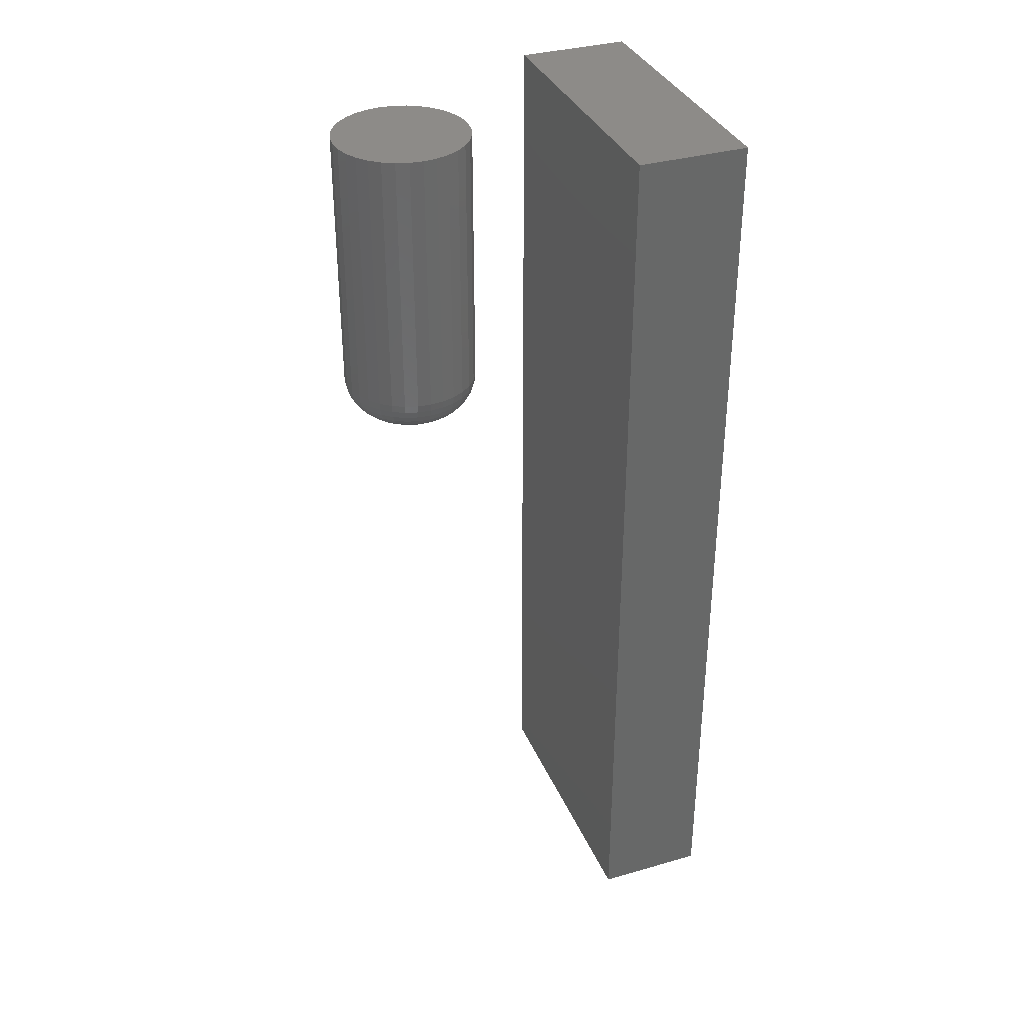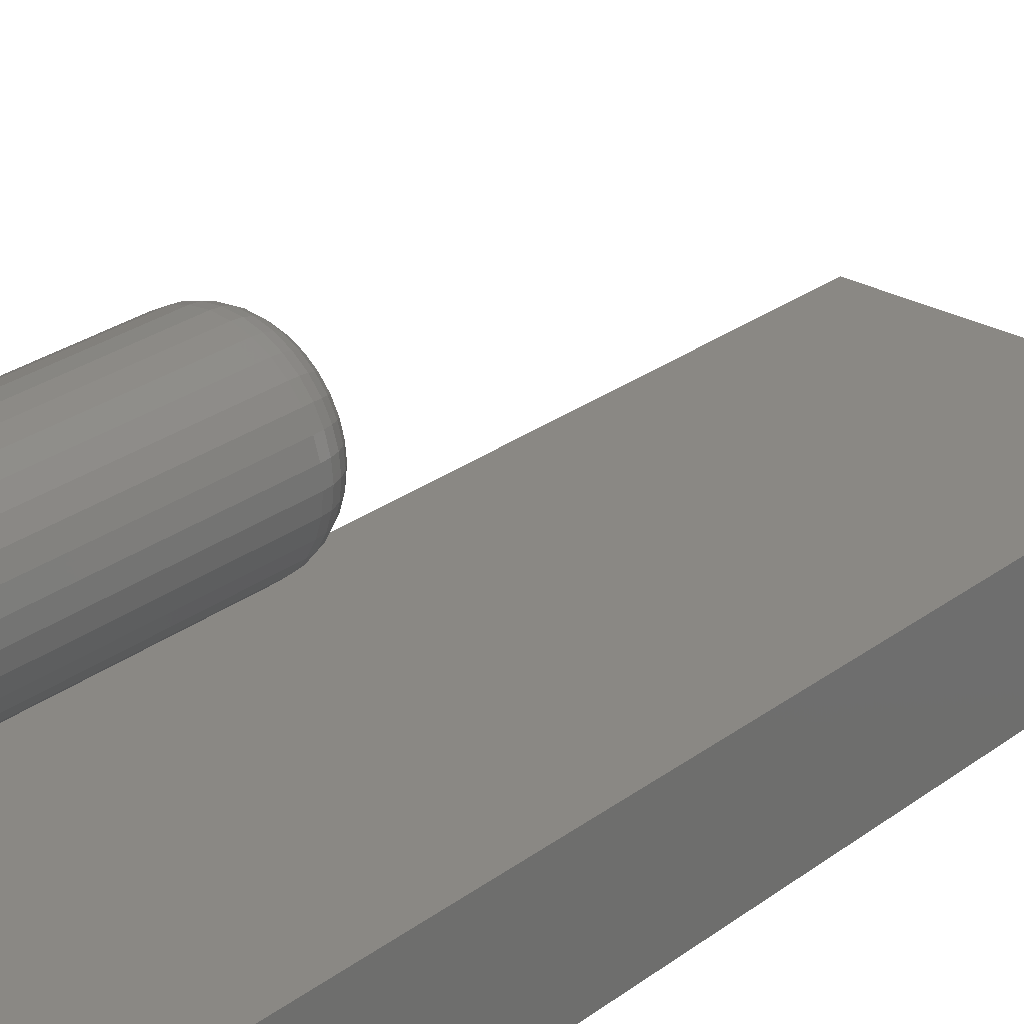
<metadata>
{"format":"stl","ext":"stl","renderer":"f3d","projection":"perspective","resolution":1024,"background":"white","views":[{"elev":35.2,"azim":69.1,"up":"+Y"},{"elev":27.2,"azim":-138.7,"up":"+Z"}]}
</metadata>
<code>
# stl→obj: 328 verts, 648 faces
v 0.1167 -0.2422 0.2579
v 0.1122 -0.2422 0.2575
v 0.1079 -0.2422 0.2561
v 0.1212 -0.2422 0.2575
v 0.1255 -0.2422 0.2561
v 0.1039 -0.2422 0.254
v 0.1295 -0.2422 0.254
v 0.1004 -0.2422 0.2512
v 0.133 -0.2422 0.2512
v 0.09755 -0.2422 0.2477
v 0.1358 -0.2422 0.2477
v 0.09542 -0.2422 0.2437
v 0.138 -0.2422 0.2437
v 0.09411 -0.2422 0.2394
v 0.1393 -0.2422 0.2394
v 0.1393 -0.2422 0.2304
v 0.09542 -0.2422 0.2261
v 0.138 -0.2422 0.2261
v 0.09755 -0.2422 0.2221
v 0.1358 -0.2422 0.2221
v 0.1004 -0.2422 0.2186
v 0.133 -0.2422 0.2186
v 0.1039 -0.2422 0.2157
v 0.1295 -0.2422 0.2157
v 0.1079 -0.2422 0.2136
v 0.1255 -0.2422 0.2136
v 0.1122 -0.2422 0.2123
v 0.1167 -0.2422 0.2118
v 0.1212 -0.2422 0.2123
v 0.1397 -0.2422 0.2349
v 0.09367 -0.2422 0.2349
v 0.09411 -0.2422 0.2304
v 0.171 1.388e-17 0.2349
v 0.171 -0.2109 0.2349
v 0.1699 1.329e-17 0.2243
v 0.1699 -0.2109 0.2243
v 0.1668 1.272e-17 0.2141
v 0.1668 -0.2109 0.2141
v 0.1618 1.22e-17 0.2047
v 0.1618 -0.2109 0.2047
v 0.1551 1.175e-17 0.1965
v 0.1551 -0.2109 0.1965
v 0.1468 1.137e-17 0.1897
v 0.1468 -0.2109 0.1897
v 0.1375 1.109e-17 0.1847
v 0.1375 -0.2109 0.1847
v 0.1273 1.092e-17 0.1816
v 0.1273 -0.2109 0.1816
v 0.1167 1.086e-17 0.1806
v 0.1167 -0.2109 0.1806
v 0.1061 1.092e-17 0.1816
v 0.1061 -0.2109 0.1816
v 0.09592 1.109e-17 0.1847
v 0.09592 -0.2109 0.1847
v 0.08654 1.137e-17 0.1897
v 0.08654 -0.2109 0.1897
v 0.07831 1.175e-17 0.1965
v 0.07831 -0.2109 0.1965
v 0.07156 1.22e-17 0.2047
v 0.07156 -0.2109 0.2047
v 0.06655 1.272e-17 0.2141
v 0.06655 -0.2109 0.2141
v 0.06346 1.329e-17 0.2243
v 0.06346 -0.2109 0.2243
v 0.06242 1.388e-17 0.2349
v 0.06242 -0.2109 0.2349
v 0.06346 1.447e-17 0.2455
v 0.06346 -0.2109 0.2455
v 0.06655 1.503e-17 0.2556
v 0.06655 -0.2109 0.2556
v 0.07156 1.555e-17 0.265
v 0.07156 -0.2109 0.265
v 0.07831 1.601e-17 0.2732
v 0.07831 -0.2109 0.2732
v 0.08654 1.638e-17 0.28
v 0.08654 -0.2109 0.28
v 0.09592 1.666e-17 0.285
v 0.09592 -0.2109 0.285
v 0.1061 1.683e-17 0.2881
v 0.1061 -0.2109 0.2881
v 0.1167 1.689e-17 0.2891
v 0.1167 -0.2109 0.2891
v 0.1273 1.683e-17 0.2881
v 0.1273 -0.2109 0.2881
v 0.1375 1.666e-17 0.285
v 0.1375 -0.2109 0.285
v 0.1468 1.638e-17 0.28
v 0.1468 -0.2109 0.28
v 0.1551 1.601e-17 0.2732
v 0.1551 -0.2109 0.2732
v 0.1618 1.555e-17 0.265
v 0.1618 -0.2109 0.265
v 0.1668 1.503e-17 0.2556
v 0.1668 -0.2109 0.2556
v 0.1699 1.447e-17 0.2455
v 0.1699 -0.2109 0.2455
v 0.08757 -0.2416 0.2349
v 0.08813 -0.2416 0.2406
v 0.08171 -0.2398 0.2349
v 0.08238 -0.2398 0.2417
v 0.07631 -0.2369 0.2349
v 0.07708 -0.2369 0.2427
v 0.07157 -0.233 0.2349
v 0.07244 -0.233 0.2437
v 0.06768 -0.2283 0.2349
v 0.06863 -0.2283 0.2444
v 0.0648 -0.2229 0.2349
v 0.06579 -0.2229 0.245
v 0.06302 -0.217 0.2349
v 0.06405 -0.217 0.2453
v 0.1453 -0.2416 0.2406
v 0.1458 -0.2416 0.2349
v 0.151 -0.2398 0.2417
v 0.1517 -0.2398 0.2349
v 0.1563 -0.2369 0.2427
v 0.1571 -0.2369 0.2349
v 0.161 -0.233 0.2437
v 0.1618 -0.233 0.2349
v 0.1648 -0.2283 0.2444
v 0.1657 -0.2283 0.2349
v 0.1676 -0.2229 0.245
v 0.1686 -0.2229 0.2349
v 0.1693 -0.217 0.2453
v 0.1704 -0.217 0.2349
v 0.1436 -0.2416 0.246
v 0.149 -0.2398 0.2483
v 0.154 -0.2369 0.2503
v 0.1584 -0.233 0.2521
v 0.162 -0.2283 0.2536
v 0.1646 -0.2229 0.2547
v 0.1663 -0.217 0.2554
v 0.1409 -0.2416 0.251
v 0.1458 -0.2398 0.2543
v 0.1503 -0.2369 0.2573
v 0.1542 -0.233 0.2599
v 0.1574 -0.2283 0.2621
v 0.1598 -0.2229 0.2637
v 0.1613 -0.217 0.2647
v 0.1373 -0.2416 0.2555
v 0.1414 -0.2398 0.2596
v 0.1453 -0.2369 0.2634
v 0.1486 -0.233 0.2668
v 0.1513 -0.2283 0.2695
v 0.1534 -0.2229 0.2716
v 0.1546 -0.217 0.2728
v 0.1329 -0.2416 0.2591
v 0.1361 -0.2398 0.264
v 0.1391 -0.2369 0.2684
v 0.1418 -0.233 0.2724
v 0.1439 -0.2283 0.2756
v 0.1455 -0.2229 0.278
v 0.1465 -0.217 0.2795
v 0.1278 -0.2416 0.2618
v 0.1301 -0.2398 0.2672
v 0.1321 -0.2369 0.2722
v 0.134 -0.233 0.2766
v 0.1354 -0.2283 0.2801
v 0.1366 -0.2229 0.2828
v 0.1372 -0.217 0.2845
v 0.1224 -0.2416 0.2634
v 0.1235 -0.2398 0.2692
v 0.1246 -0.2369 0.2745
v 0.1255 -0.233 0.2791
v 0.1263 -0.2283 0.2829
v 0.1268 -0.2229 0.2858
v 0.1272 -0.217 0.2875
v 0.1167 -0.2416 0.264
v 0.1167 -0.2398 0.2699
v 0.1167 -0.2369 0.2753
v 0.1167 -0.233 0.28
v 0.1167 -0.2283 0.2839
v 0.1167 -0.2229 0.2868
v 0.1167 -0.217 0.2885
v 0.111 -0.2416 0.2634
v 0.1099 -0.2398 0.2692
v 0.1088 -0.2369 0.2745
v 0.1079 -0.233 0.2791
v 0.1071 -0.2283 0.2829
v 0.1066 -0.2229 0.2858
v 0.1062 -0.217 0.2875
v 0.1055 -0.2416 0.2618
v 0.1033 -0.2398 0.2672
v 0.1012 -0.2369 0.2722
v 0.09943 -0.233 0.2766
v 0.09794 -0.2283 0.2801
v 0.09683 -0.2229 0.2828
v 0.09615 -0.217 0.2845
v 0.1005 -0.2416 0.2591
v 0.09726 -0.2398 0.264
v 0.09426 -0.2369 0.2684
v 0.09162 -0.233 0.2724
v 0.08947 -0.2283 0.2756
v 0.08786 -0.2229 0.278
v 0.08687 -0.217 0.2795
v 0.0961 -0.2416 0.2555
v 0.09196 -0.2398 0.2596
v 0.08814 -0.2369 0.2634
v 0.08479 -0.233 0.2668
v 0.08204 -0.2283 0.2695
v 0.08 -0.2229 0.2716
v 0.07874 -0.217 0.2728
v 0.09248 -0.2416 0.251
v 0.0876 -0.2398 0.2543
v 0.08311 -0.2369 0.2573
v 0.07918 -0.233 0.2599
v 0.07594 -0.2283 0.2621
v 0.07354 -0.2229 0.2637
v 0.07206 -0.217 0.2647
v 0.08979 -0.2416 0.246
v 0.08437 -0.2398 0.2483
v 0.07938 -0.2369 0.2503
v 0.07501 -0.233 0.2521
v 0.07141 -0.2283 0.2536
v 0.06875 -0.2229 0.2547
v 0.0671 -0.217 0.2554
v 0.1453 -0.2416 0.2292
v 0.151 -0.2398 0.228
v 0.1563 -0.2369 0.227
v 0.161 -0.233 0.2261
v 0.1648 -0.2283 0.2253
v 0.1676 -0.2229 0.2247
v 0.1693 -0.217 0.2244
v 0.08813 -0.2416 0.2292
v 0.08238 -0.2398 0.228
v 0.07708 -0.2369 0.227
v 0.07244 -0.233 0.2261
v 0.06863 -0.2283 0.2253
v 0.06579 -0.2229 0.2247
v 0.06405 -0.217 0.2244
v 0.08979 -0.2416 0.2237
v 0.08437 -0.2398 0.2215
v 0.07938 -0.2369 0.2194
v 0.07501 -0.233 0.2176
v 0.07141 -0.2283 0.2161
v 0.06875 -0.2229 0.215
v 0.0671 -0.217 0.2143
v 0.09248 -0.2416 0.2187
v 0.0876 -0.2398 0.2154
v 0.08311 -0.2369 0.2124
v 0.07918 -0.233 0.2098
v 0.07594 -0.2283 0.2076
v 0.07354 -0.2229 0.206
v 0.07206 -0.217 0.205
v 0.0961 -0.2416 0.2143
v 0.09196 -0.2398 0.2101
v 0.08814 -0.2369 0.2063
v 0.08479 -0.233 0.203
v 0.08204 -0.2283 0.2002
v 0.08 -0.2229 0.1982
v 0.07874 -0.217 0.1969
v 0.1005 -0.2416 0.2107
v 0.09726 -0.2398 0.2058
v 0.09426 -0.2369 0.2013
v 0.09162 -0.233 0.1973
v 0.08947 -0.2283 0.1941
v 0.08786 -0.2229 0.1917
v 0.08687 -0.217 0.1902
v 0.1055 -0.2416 0.208
v 0.1033 -0.2398 0.2025
v 0.1012 -0.2369 0.1976
v 0.09943 -0.233 0.1932
v 0.09794 -0.2283 0.1896
v 0.09683 -0.2229 0.1869
v 0.09615 -0.217 0.1853
v 0.111 -0.2416 0.2063
v 0.1099 -0.2398 0.2006
v 0.1088 -0.2369 0.1953
v 0.1079 -0.233 0.1906
v 0.1071 -0.2283 0.1868
v 0.1066 -0.2229 0.184
v 0.1062 -0.217 0.1822
v 0.1167 -0.2416 0.2057
v 0.1167 -0.2398 0.1999
v 0.1167 -0.2369 0.1945
v 0.1167 -0.233 0.1897
v 0.1167 -0.2283 0.1859
v 0.1167 -0.2229 0.183
v 0.1167 -0.217 0.1812
v 0.1224 -0.2416 0.2063
v 0.1235 -0.2398 0.2006
v 0.1246 -0.2369 0.1953
v 0.1255 -0.233 0.1906
v 0.1263 -0.2283 0.1868
v 0.1268 -0.2229 0.184
v 0.1272 -0.217 0.1822
v 0.1278 -0.2416 0.208
v 0.1301 -0.2398 0.2025
v 0.1321 -0.2369 0.1976
v 0.134 -0.233 0.1932
v 0.1354 -0.2283 0.1896
v 0.1366 -0.2229 0.1869
v 0.1372 -0.217 0.1853
v 0.1329 -0.2416 0.2107
v 0.1361 -0.2398 0.2058
v 0.1391 -0.2369 0.2013
v 0.1418 -0.233 0.1973
v 0.1439 -0.2283 0.1941
v 0.1455 -0.2229 0.1917
v 0.1465 -0.217 0.1902
v 0.1373 -0.2416 0.2143
v 0.1414 -0.2398 0.2101
v 0.1453 -0.2369 0.2063
v 0.1486 -0.233 0.203
v 0.1513 -0.2283 0.2002
v 0.1534 -0.2229 0.1982
v 0.1546 -0.217 0.1969
v 0.1409 -0.2416 0.2187
v 0.1458 -0.2398 0.2154
v 0.1503 -0.2369 0.2124
v 0.1542 -0.233 0.2098
v 0.1574 -0.2283 0.2076
v 0.1598 -0.2229 0.206
v 0.1613 -0.217 0.205
v 0.1436 -0.2416 0.2237
v 0.149 -0.2398 0.2215
v 0.154 -0.2369 0.2194
v 0.1584 -0.233 0.2176
v 0.162 -0.2283 0.2161
v 0.1646 -0.2229 0.215
v 0.1663 -0.217 0.2143
v 0 -0.75 0
v 0.2344 -0.75 -1.435e-17
v 5.438e-18 -0.75 0.08882
v 0.2344 -0.75 0.08882
v 0 0 0
v 5.438e-18 0 0.08882
v 0.2344 0 -1.435e-17
v 0.2344 0 0.08882
f 1 2 3
f 4 1 3
f 4 3 5
f 5 3 6
f 5 6 7
f 7 6 8
f 7 8 9
f 9 8 10
f 9 10 11
f 11 10 12
f 11 12 13
f 13 12 14
f 13 14 15
f 16 17 18
f 18 17 19
f 18 19 20
f 20 19 21
f 20 21 22
f 22 21 23
f 22 23 24
f 24 23 25
f 24 25 26
f 26 25 27
f 26 27 28
f 26 28 29
f 15 14 30
f 30 14 31
f 30 31 16
f 16 31 32
f 16 32 17
f 33 34 35
f 35 34 36
f 35 36 37
f 37 36 38
f 37 38 39
f 39 38 40
f 39 40 41
f 41 40 42
f 41 42 43
f 43 42 44
f 43 44 45
f 45 44 46
f 45 46 47
f 47 46 48
f 47 48 49
f 49 48 50
f 49 50 51
f 51 50 52
f 51 52 53
f 53 52 54
f 53 54 55
f 55 54 56
f 55 56 57
f 57 56 58
f 57 58 59
f 59 58 60
f 59 60 61
f 61 60 62
f 61 62 63
f 63 62 64
f 63 64 65
f 65 64 66
f 65 66 67
f 67 66 68
f 67 68 69
f 69 68 70
f 69 70 71
f 71 70 72
f 71 72 73
f 73 72 74
f 73 74 75
f 75 74 76
f 75 76 77
f 77 76 78
f 77 78 79
f 79 78 80
f 79 80 81
f 81 80 82
f 81 82 83
f 83 82 84
f 83 84 85
f 85 84 86
f 85 86 87
f 87 86 88
f 87 88 89
f 89 88 90
f 89 90 91
f 91 90 92
f 91 92 93
f 93 92 94
f 93 94 95
f 95 94 96
f 95 96 33
f 33 96 34
f 31 14 97
f 97 14 98
f 97 98 99
f 99 98 100
f 99 100 101
f 101 100 102
f 101 102 103
f 103 102 104
f 103 104 105
f 105 104 106
f 105 106 107
f 107 106 108
f 107 108 109
f 109 108 110
f 109 110 66
f 66 110 68
f 15 30 111
f 111 30 112
f 111 112 113
f 113 112 114
f 113 114 115
f 115 114 116
f 115 116 117
f 117 116 118
f 117 118 119
f 119 118 120
f 119 120 121
f 121 120 122
f 121 122 123
f 123 122 124
f 123 124 96
f 96 124 34
f 13 15 125
f 125 15 111
f 125 111 126
f 126 111 113
f 126 113 127
f 127 113 115
f 127 115 128
f 128 115 117
f 128 117 129
f 129 117 119
f 129 119 130
f 130 119 121
f 130 121 131
f 131 121 123
f 131 123 94
f 94 123 96
f 11 13 132
f 132 13 125
f 132 125 133
f 133 125 126
f 133 126 134
f 134 126 127
f 134 127 135
f 135 127 128
f 135 128 136
f 136 128 129
f 136 129 137
f 137 129 130
f 137 130 138
f 138 130 131
f 138 131 92
f 92 131 94
f 9 11 139
f 139 11 132
f 139 132 140
f 140 132 133
f 140 133 141
f 141 133 134
f 141 134 142
f 142 134 135
f 142 135 143
f 143 135 136
f 143 136 144
f 144 136 137
f 144 137 145
f 145 137 138
f 145 138 90
f 90 138 92
f 7 9 146
f 146 9 139
f 146 139 147
f 147 139 140
f 147 140 148
f 148 140 141
f 148 141 149
f 149 141 142
f 149 142 150
f 150 142 143
f 150 143 151
f 151 143 144
f 151 144 152
f 152 144 145
f 152 145 88
f 88 145 90
f 5 7 153
f 153 7 146
f 153 146 154
f 154 146 147
f 154 147 155
f 155 147 148
f 155 148 156
f 156 148 149
f 156 149 157
f 157 149 150
f 157 150 158
f 158 150 151
f 158 151 159
f 159 151 152
f 159 152 86
f 86 152 88
f 4 5 160
f 160 5 153
f 160 153 161
f 161 153 154
f 161 154 162
f 162 154 155
f 162 155 163
f 163 155 156
f 163 156 164
f 164 156 157
f 164 157 165
f 165 157 158
f 165 158 166
f 166 158 159
f 166 159 84
f 84 159 86
f 1 4 167
f 167 4 160
f 167 160 168
f 168 160 161
f 168 161 169
f 169 161 162
f 169 162 170
f 170 162 163
f 170 163 171
f 171 163 164
f 171 164 172
f 172 164 165
f 172 165 173
f 173 165 166
f 173 166 82
f 82 166 84
f 2 1 174
f 174 1 167
f 174 167 175
f 175 167 168
f 175 168 176
f 176 168 169
f 176 169 177
f 177 169 170
f 177 170 178
f 178 170 171
f 178 171 179
f 179 171 172
f 179 172 180
f 180 172 173
f 180 173 80
f 80 173 82
f 3 2 181
f 181 2 174
f 181 174 182
f 182 174 175
f 182 175 183
f 183 175 176
f 183 176 184
f 184 176 177
f 184 177 185
f 185 177 178
f 185 178 186
f 186 178 179
f 186 179 187
f 187 179 180
f 187 180 78
f 78 180 80
f 6 3 188
f 188 3 181
f 188 181 189
f 189 181 182
f 189 182 190
f 190 182 183
f 190 183 191
f 191 183 184
f 191 184 192
f 192 184 185
f 192 185 193
f 193 185 186
f 193 186 194
f 194 186 187
f 194 187 76
f 76 187 78
f 8 6 195
f 195 6 188
f 195 188 196
f 196 188 189
f 196 189 197
f 197 189 190
f 197 190 198
f 198 190 191
f 198 191 199
f 199 191 192
f 199 192 200
f 200 192 193
f 200 193 201
f 201 193 194
f 201 194 74
f 74 194 76
f 10 8 202
f 202 8 195
f 202 195 203
f 203 195 196
f 203 196 204
f 204 196 197
f 204 197 205
f 205 197 198
f 205 198 206
f 206 198 199
f 206 199 207
f 207 199 200
f 207 200 208
f 208 200 201
f 208 201 72
f 72 201 74
f 12 10 209
f 209 10 202
f 209 202 210
f 210 202 203
f 210 203 211
f 211 203 204
f 211 204 212
f 212 204 205
f 212 205 213
f 213 205 206
f 213 206 214
f 214 206 207
f 214 207 215
f 215 207 208
f 215 208 70
f 70 208 72
f 14 12 98
f 98 12 209
f 98 209 100
f 100 209 210
f 100 210 102
f 102 210 211
f 102 211 104
f 104 211 212
f 104 212 106
f 106 212 213
f 106 213 108
f 108 213 214
f 108 214 110
f 110 214 215
f 110 215 68
f 68 215 70
f 30 16 112
f 112 16 216
f 112 216 114
f 114 216 217
f 114 217 116
f 116 217 218
f 116 218 118
f 118 218 219
f 118 219 120
f 120 219 220
f 120 220 122
f 122 220 221
f 122 221 124
f 124 221 222
f 124 222 34
f 34 222 36
f 32 31 223
f 223 31 97
f 223 97 224
f 224 97 99
f 224 99 225
f 225 99 101
f 225 101 226
f 226 101 103
f 226 103 227
f 227 103 105
f 227 105 228
f 228 105 107
f 228 107 229
f 229 107 109
f 229 109 64
f 64 109 66
f 17 32 230
f 230 32 223
f 230 223 231
f 231 223 224
f 231 224 232
f 232 224 225
f 232 225 233
f 233 225 226
f 233 226 234
f 234 226 227
f 234 227 235
f 235 227 228
f 235 228 236
f 236 228 229
f 236 229 62
f 62 229 64
f 19 17 237
f 237 17 230
f 237 230 238
f 238 230 231
f 238 231 239
f 239 231 232
f 239 232 240
f 240 232 233
f 240 233 241
f 241 233 234
f 241 234 242
f 242 234 235
f 242 235 243
f 243 235 236
f 243 236 60
f 60 236 62
f 21 19 244
f 244 19 237
f 244 237 245
f 245 237 238
f 245 238 246
f 246 238 239
f 246 239 247
f 247 239 240
f 247 240 248
f 248 240 241
f 248 241 249
f 249 241 242
f 249 242 250
f 250 242 243
f 250 243 58
f 58 243 60
f 23 21 251
f 251 21 244
f 251 244 252
f 252 244 245
f 252 245 253
f 253 245 246
f 253 246 254
f 254 246 247
f 254 247 255
f 255 247 248
f 255 248 256
f 256 248 249
f 256 249 257
f 257 249 250
f 257 250 56
f 56 250 58
f 25 23 258
f 258 23 251
f 258 251 259
f 259 251 252
f 259 252 260
f 260 252 253
f 260 253 261
f 261 253 254
f 261 254 262
f 262 254 255
f 262 255 263
f 263 255 256
f 263 256 264
f 264 256 257
f 264 257 54
f 54 257 56
f 27 25 265
f 265 25 258
f 265 258 266
f 266 258 259
f 266 259 267
f 267 259 260
f 267 260 268
f 268 260 261
f 268 261 269
f 269 261 262
f 269 262 270
f 270 262 263
f 270 263 271
f 271 263 264
f 271 264 52
f 52 264 54
f 28 27 272
f 272 27 265
f 272 265 273
f 273 265 266
f 273 266 274
f 274 266 267
f 274 267 275
f 275 267 268
f 275 268 276
f 276 268 269
f 276 269 277
f 277 269 270
f 277 270 278
f 278 270 271
f 278 271 50
f 50 271 52
f 29 28 279
f 279 28 272
f 279 272 280
f 280 272 273
f 280 273 281
f 281 273 274
f 281 274 282
f 282 274 275
f 282 275 283
f 283 275 276
f 283 276 284
f 284 276 277
f 284 277 285
f 285 277 278
f 285 278 48
f 48 278 50
f 26 29 286
f 286 29 279
f 286 279 287
f 287 279 280
f 287 280 288
f 288 280 281
f 288 281 289
f 289 281 282
f 289 282 290
f 290 282 283
f 290 283 291
f 291 283 284
f 291 284 292
f 292 284 285
f 292 285 46
f 46 285 48
f 24 26 293
f 293 26 286
f 293 286 294
f 294 286 287
f 294 287 295
f 295 287 288
f 295 288 296
f 296 288 289
f 296 289 297
f 297 289 290
f 297 290 298
f 298 290 291
f 298 291 299
f 299 291 292
f 299 292 44
f 44 292 46
f 22 24 300
f 300 24 293
f 300 293 301
f 301 293 294
f 301 294 302
f 302 294 295
f 302 295 303
f 303 295 296
f 303 296 304
f 304 296 297
f 304 297 305
f 305 297 298
f 305 298 306
f 306 298 299
f 306 299 42
f 42 299 44
f 20 22 307
f 307 22 300
f 307 300 308
f 308 300 301
f 308 301 309
f 309 301 302
f 309 302 310
f 310 302 303
f 310 303 311
f 311 303 304
f 311 304 312
f 312 304 305
f 312 305 313
f 313 305 306
f 313 306 40
f 40 306 42
f 18 20 314
f 314 20 307
f 314 307 315
f 315 307 308
f 315 308 316
f 316 308 309
f 316 309 317
f 317 309 310
f 317 310 318
f 318 310 311
f 318 311 319
f 319 311 312
f 319 312 320
f 320 312 313
f 320 313 38
f 38 313 40
f 16 18 216
f 216 18 314
f 216 314 217
f 217 314 315
f 217 315 218
f 218 315 316
f 218 316 219
f 219 316 317
f 219 317 220
f 220 317 318
f 220 318 221
f 221 318 319
f 221 319 222
f 222 319 320
f 222 320 36
f 36 320 38
f 79 81 83
f 83 77 79
f 85 77 83
f 75 77 85
f 87 75 85
f 73 75 87
f 89 73 87
f 71 73 89
f 91 71 89
f 69 71 91
f 93 69 91
f 67 69 93
f 95 67 93
f 37 61 35
f 59 61 37
f 39 59 37
f 57 59 39
f 41 57 39
f 55 57 41
f 43 55 41
f 53 55 43
f 45 53 43
f 51 53 45
f 47 51 45
f 47 49 51
f 61 63 35
f 35 63 65
f 35 65 33
f 33 65 67
f 33 67 95
f 321 322 323
f 323 322 324
f 325 326 327
f 327 326 328
f 326 325 323
f 323 325 321
f 328 326 324
f 324 326 323
f 327 328 322
f 322 328 324
f 325 327 321
f 321 327 322

</code>
